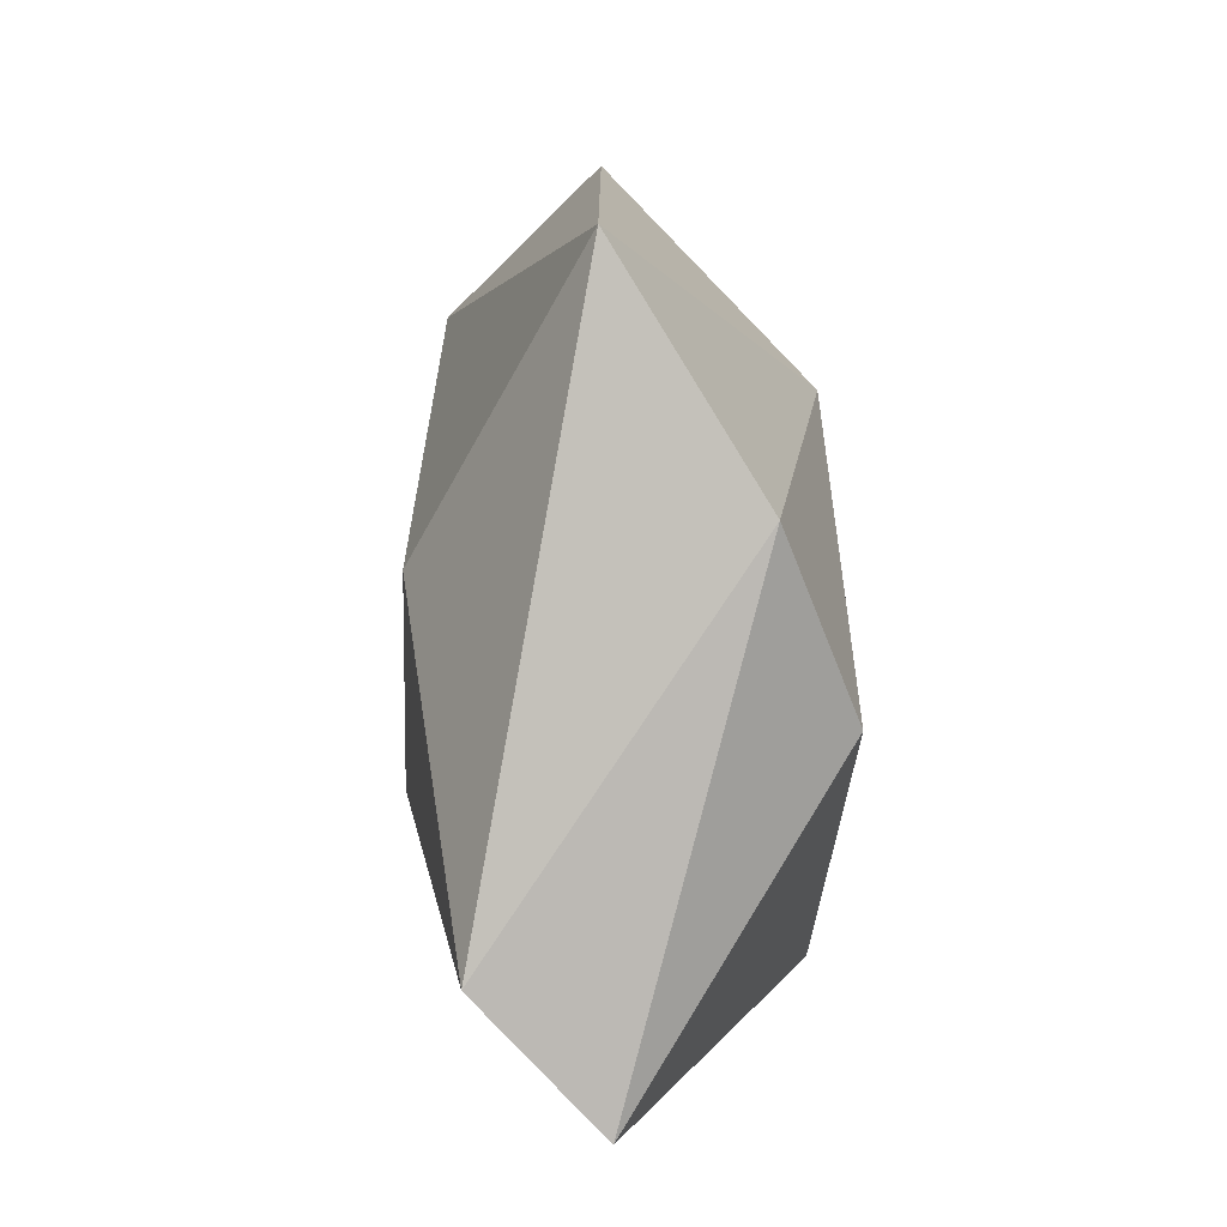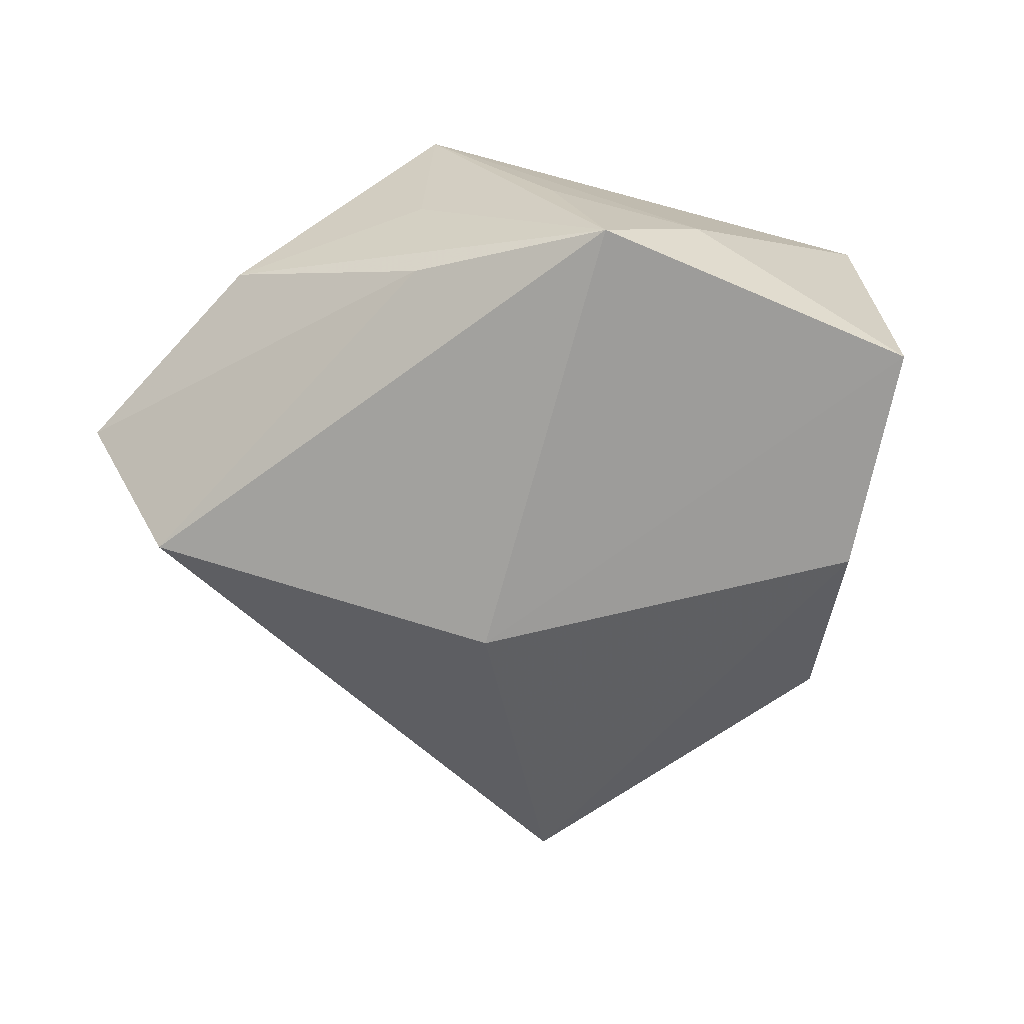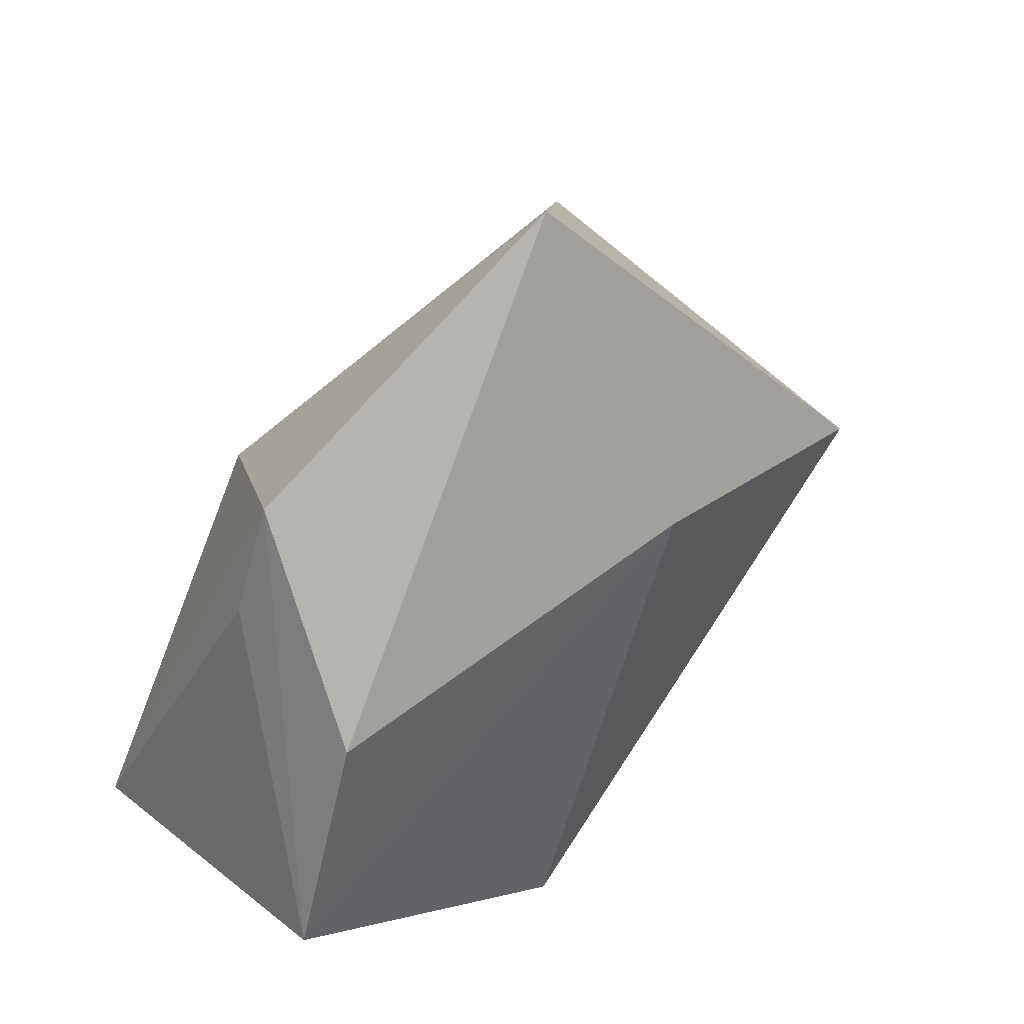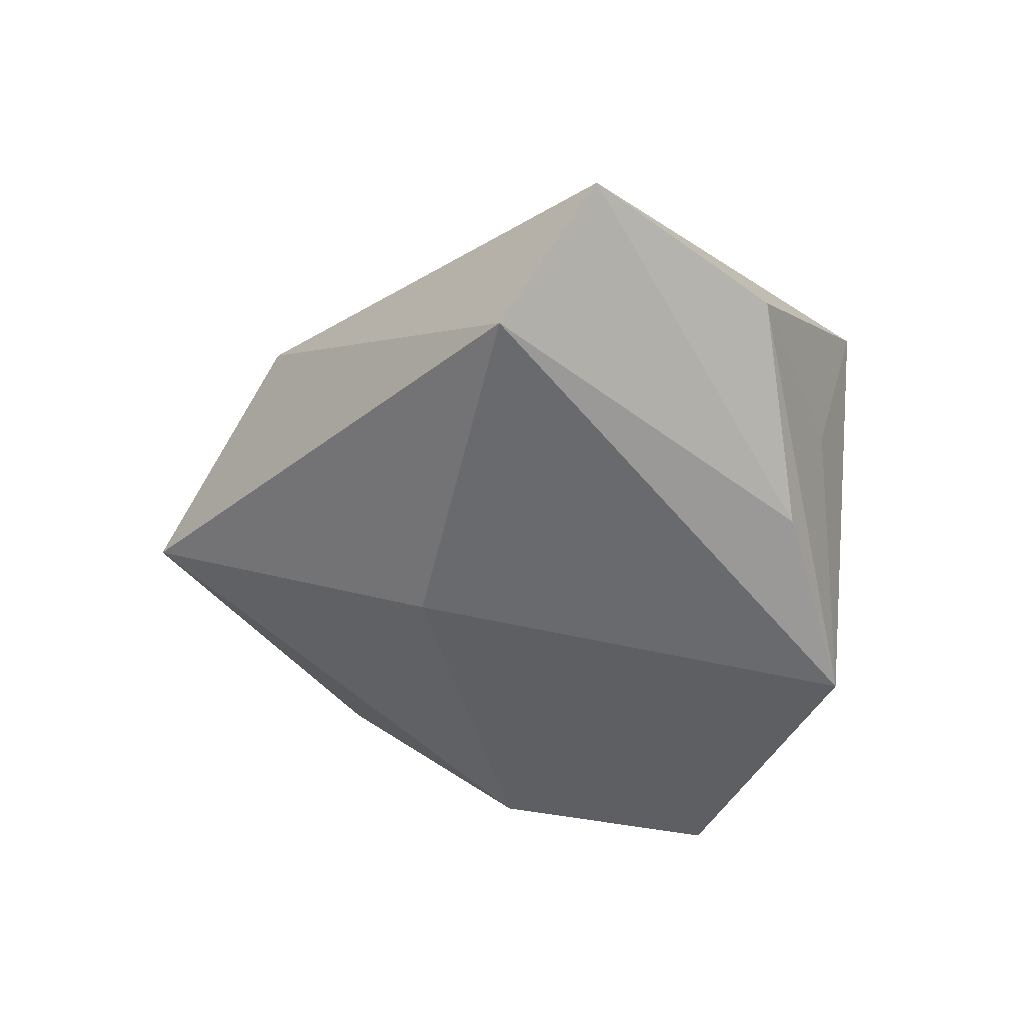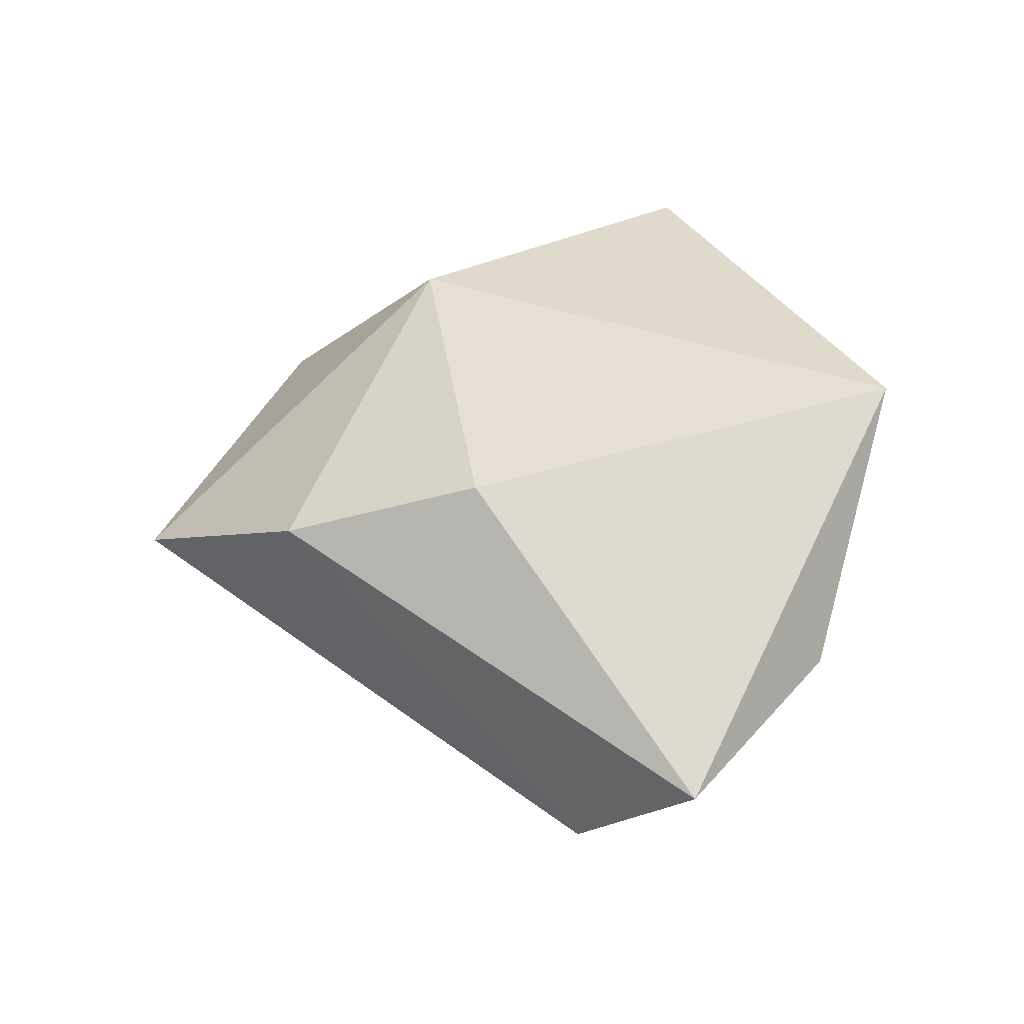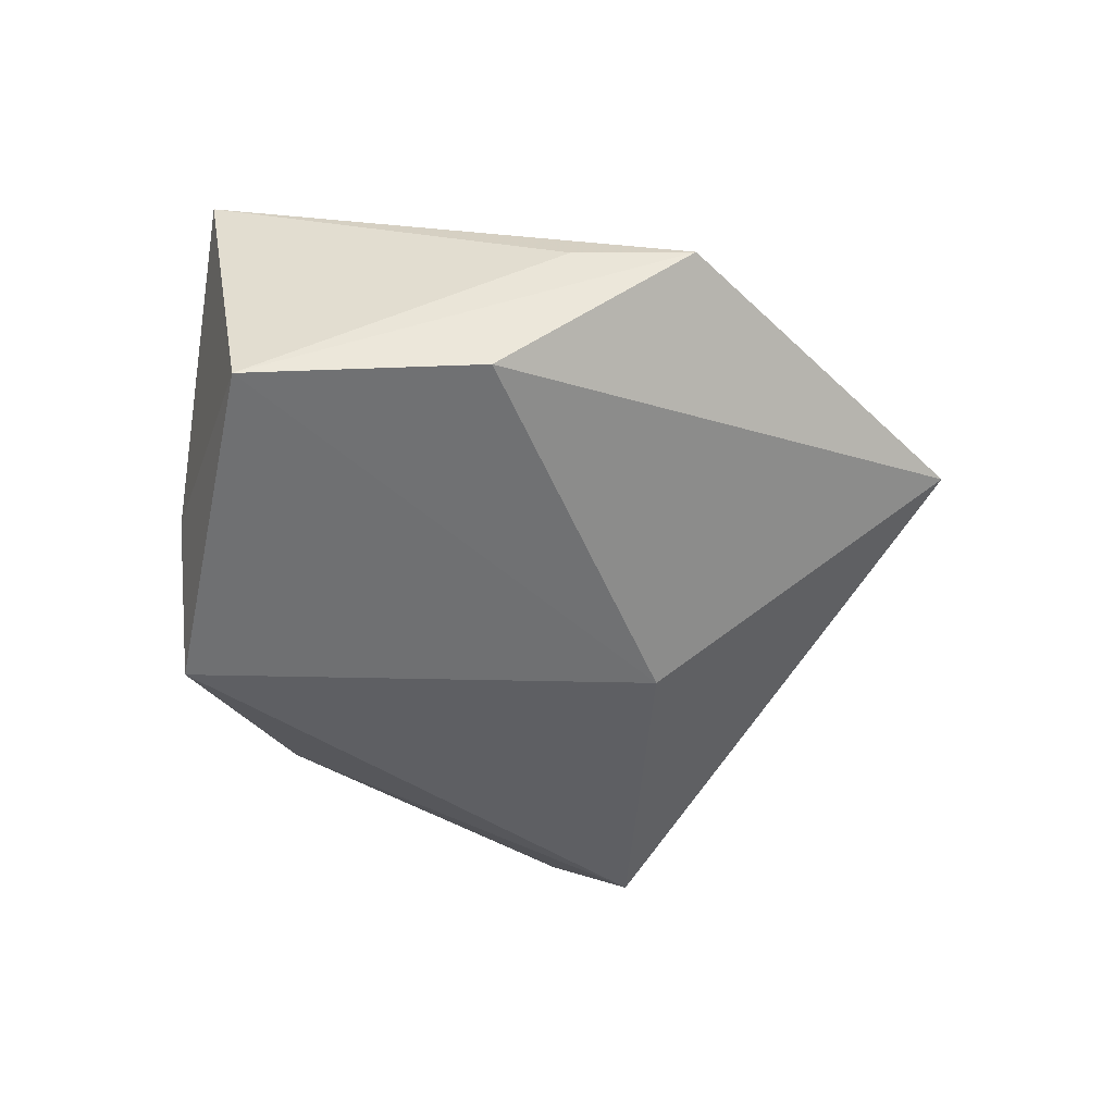
<metadata>
{"format":"obj","ext":"obj","renderer":"f3d","projection":"perspective","resolution":1024,"background":"white","views":[{"elev":38.7,"azim":-93.2,"up":"+Y"},{"elev":-73.6,"azim":9.6,"up":"+Z"},{"elev":49.8,"azim":134.0,"up":"+Y"},{"elev":-46.9,"azim":-78.4,"up":"+Z"},{"elev":36.8,"azim":-90.6,"up":"+Z"},{"elev":-47.5,"azim":111.3,"up":"+Z"}]}
</metadata>
<code>
v -0.03264 -0.03017 -0.002075
v -0.047 -0.0009718 -0.01633
v 0.01289 -0.03142 -0.02263
v -0.009961 -0.02926 -0.01587
v 0.03526 0.02337 0.0005042
v 0.04486 -0.01636 0.01687
v 0.03077 0.036 6.841e-05
v -0.008921 -0.03427 -0.0007995
v -0.05437 -0.01357 -0.003454
v -0.02545 0.03292 0.01253
v 0.04565 -0.009697 -0.01738
v 0.0175 0.01695 0.02133
v -0.009351 0.01648 -0.02069
v -0.02808 0.0108 0.02064
v 0.02394 -0.02776 -0.01046
v -0.007837 0.05237 -0.002166
v -0.006935 -0.03965 0.01993
v 0.03616 0.01503 -0.01609
v 0.00746 -0.03438 -0.0043
f 13 2 16
f 11 3 13
f 13 3 2
f 16 2 10
f 6 11 5
f 5 7 6
f 11 7 5
f 9 10 2
f 14 10 9
f 14 9 17
f 11 13 18
f 18 7 11
f 18 13 16
f 16 7 18
f 6 7 12
f 12 7 16
f 12 17 6
f 14 17 12
f 12 10 14
f 16 10 12
f 6 17 15
f 15 11 6
f 15 3 11
f 1 17 9
f 19 17 3
f 3 15 19
f 19 15 17
f 3 17 8
f 8 1 3
f 17 1 8
f 2 3 4
f 3 1 4
f 4 9 2
f 4 1 9

</code>
